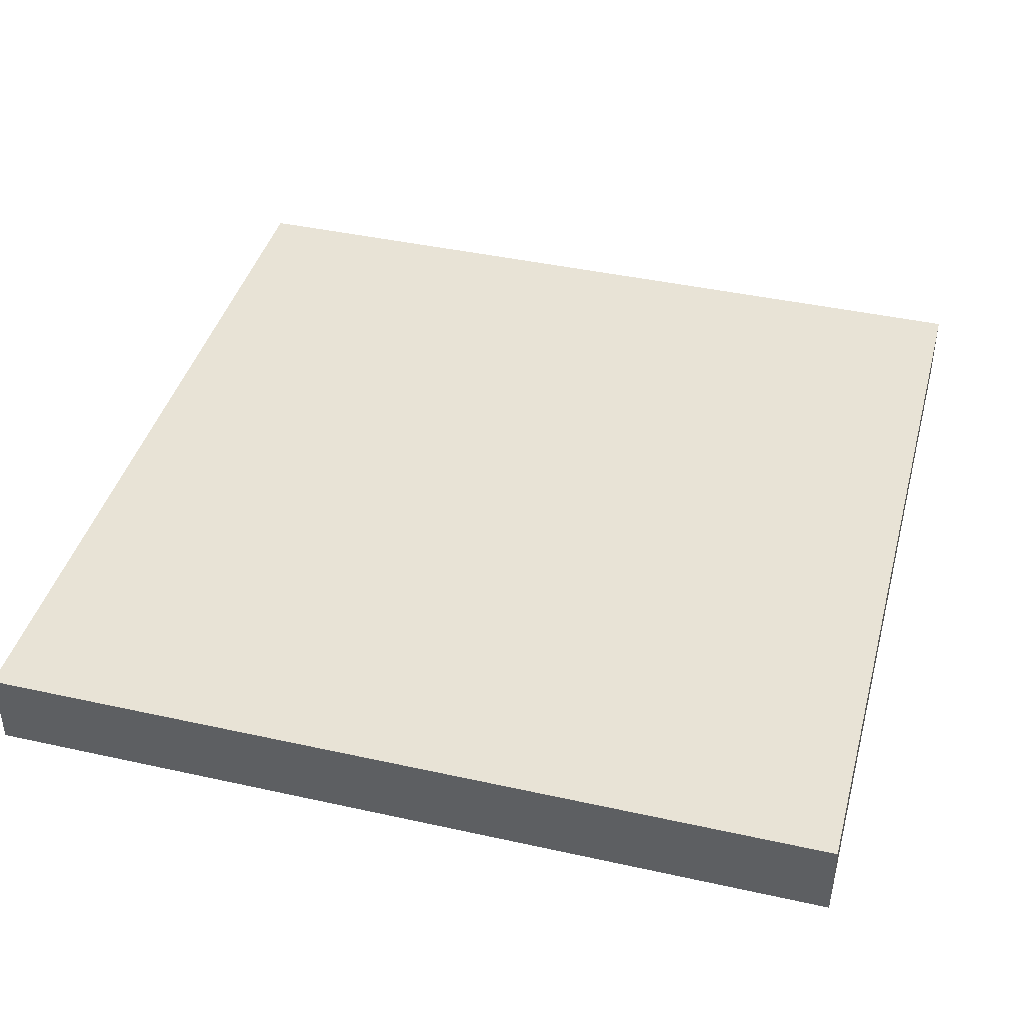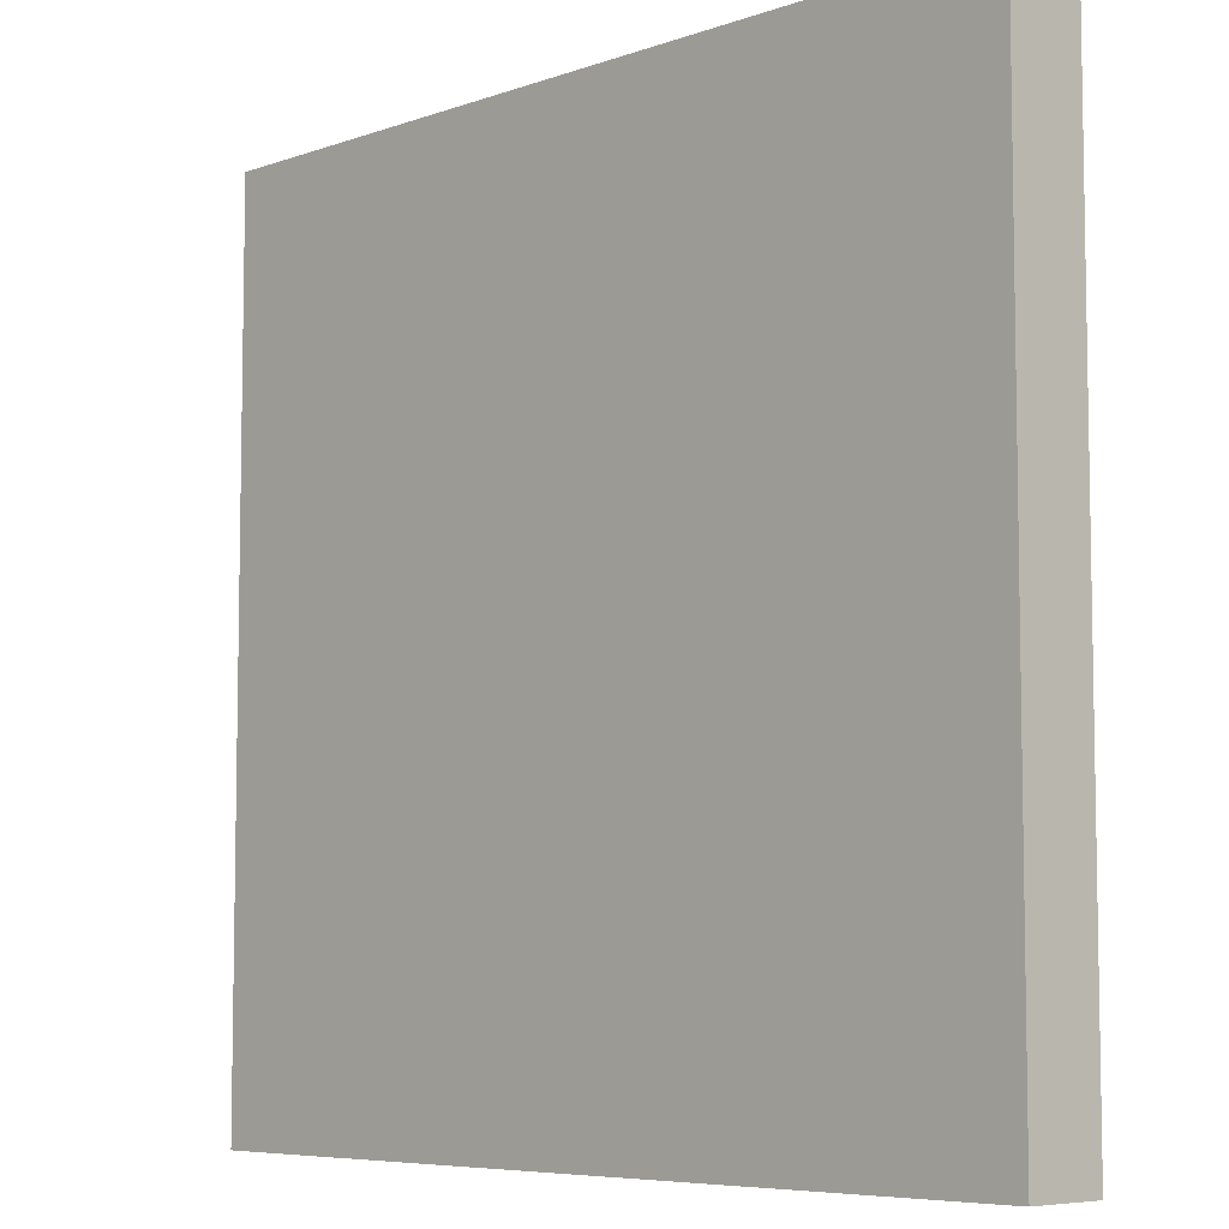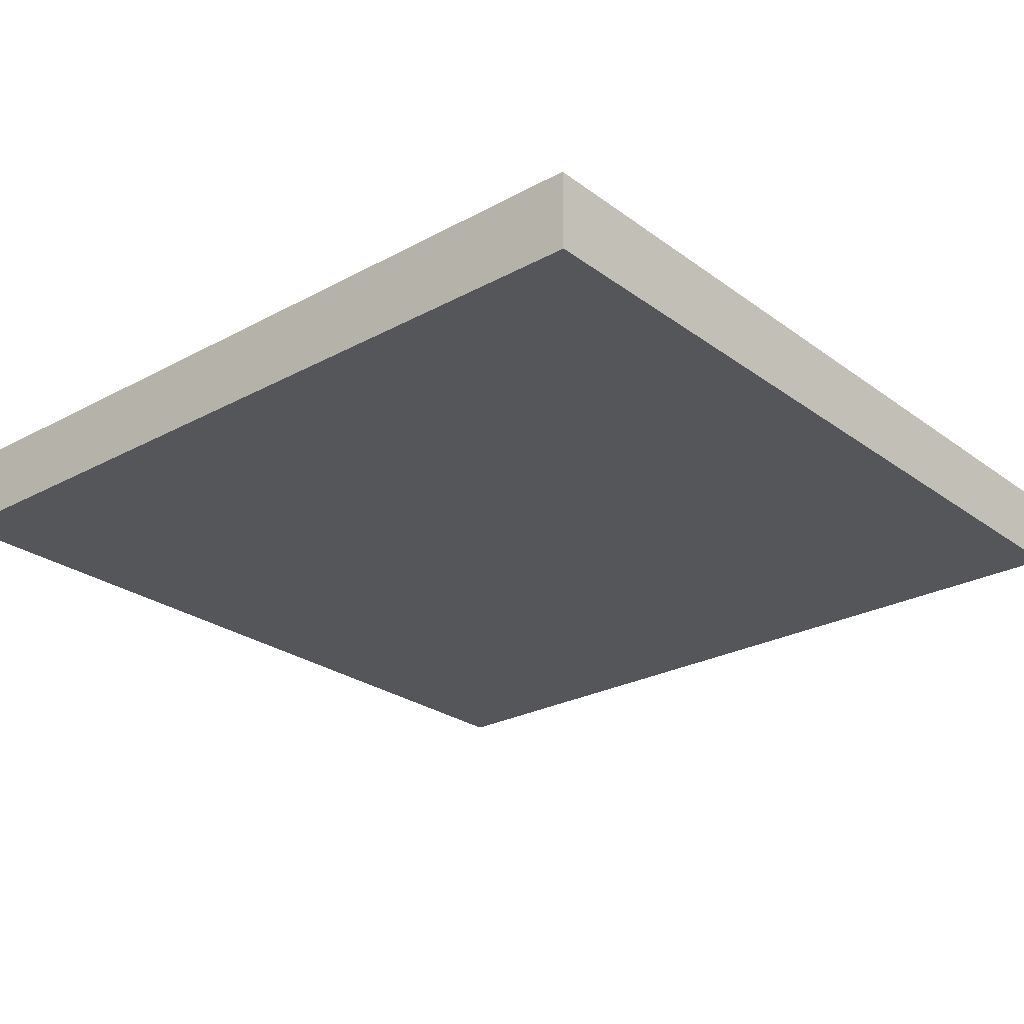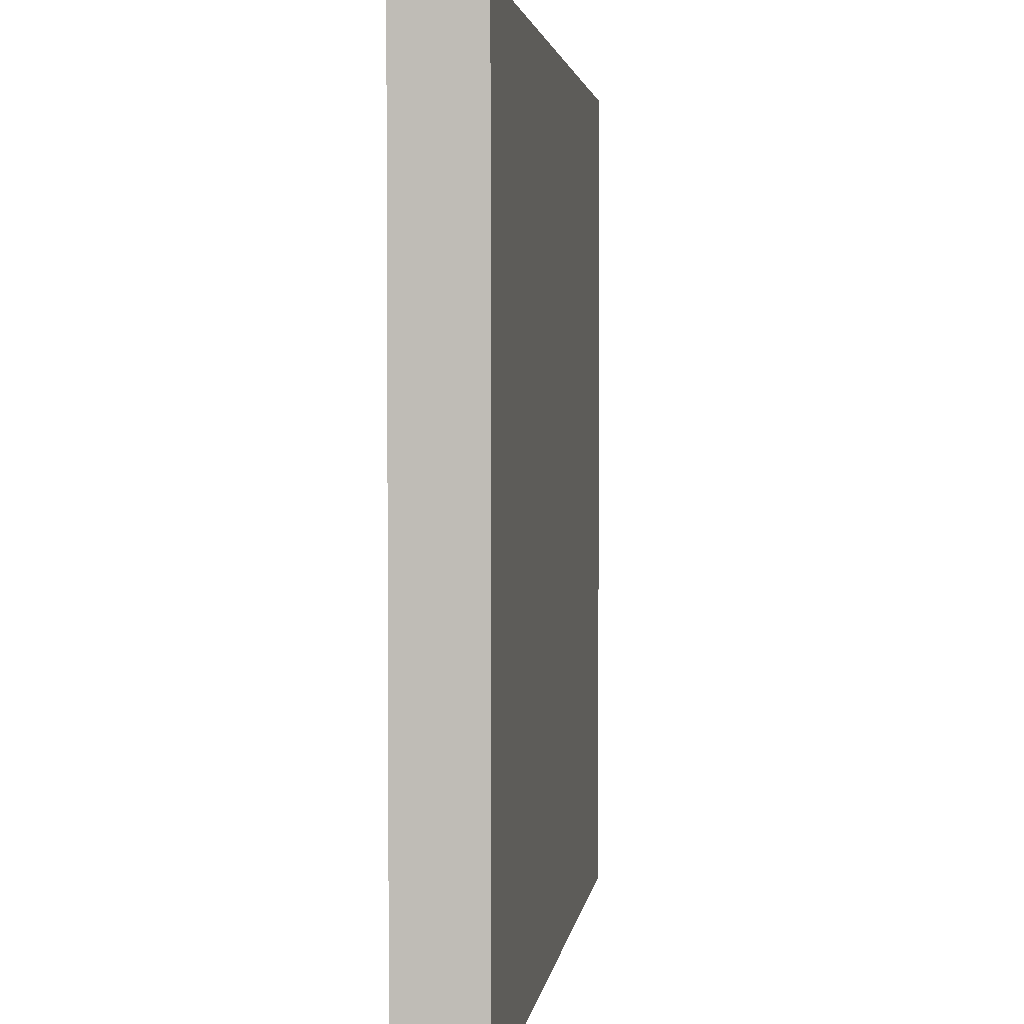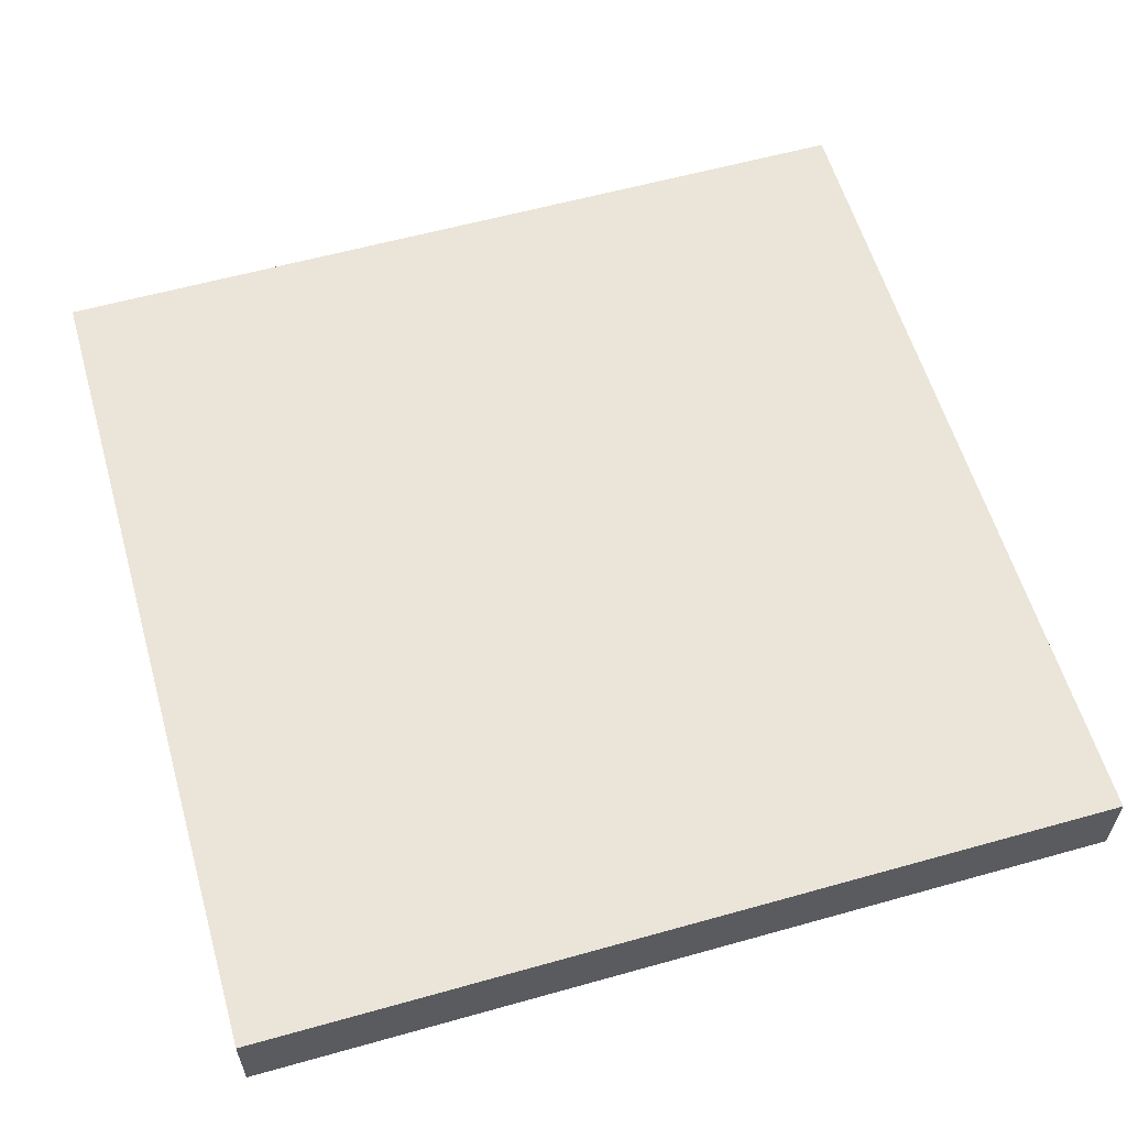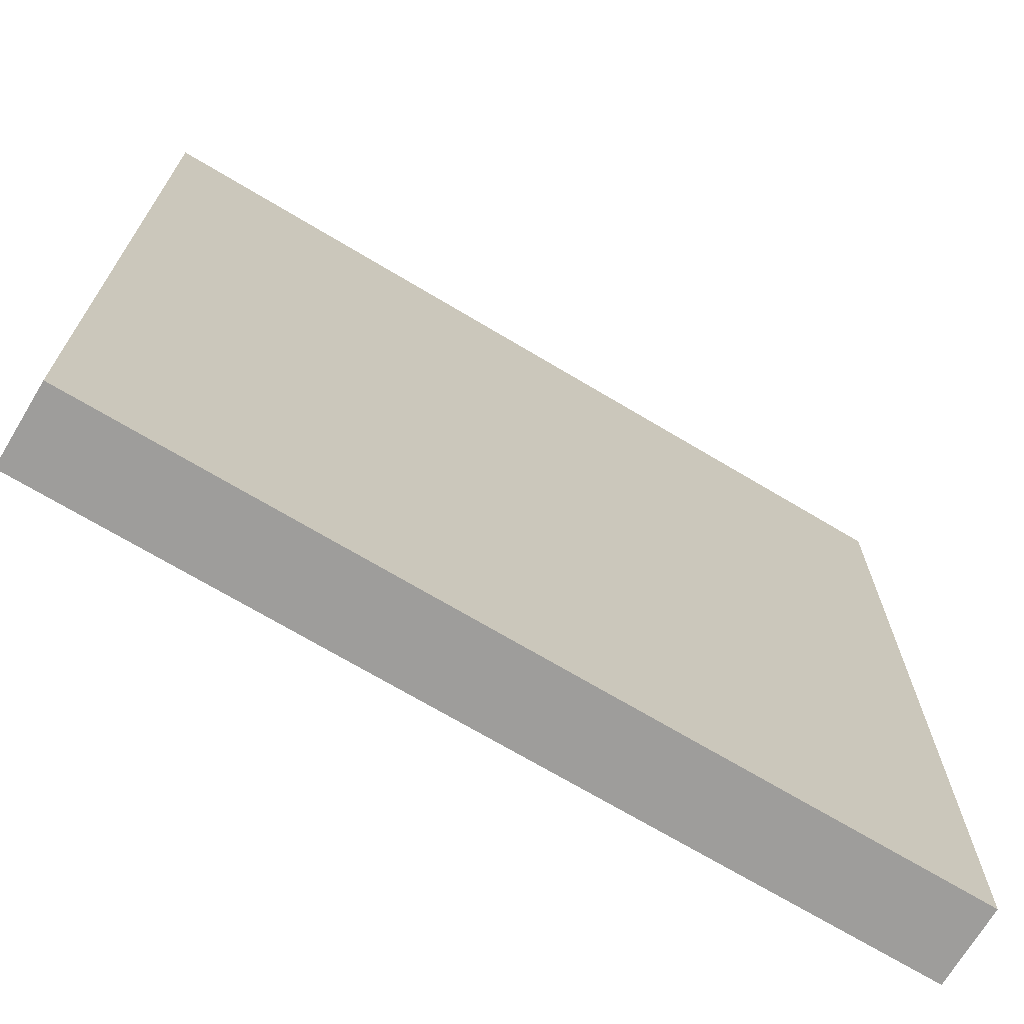
<metadata>
{"format":"obj","ext":"obj","renderer":"f3d","projection":"perspective","resolution":1024,"background":"white","views":[{"elev":41.6,"azim":-165.0,"up":"+Z"},{"elev":-6.7,"azim":-134.3,"up":"+Y"},{"elev":-25.8,"azim":-139.2,"up":"+Z"},{"elev":2.9,"azim":-82.5,"up":"+Y"},{"elev":58.9,"azim":-106.1,"up":"+Z"},{"elev":-70.6,"azim":149.1,"up":"+Y"}]}
</metadata>
<code>
o Goal.001_Cube.013
v 33.64 -7.5 1.75
v 33.64 -7.5 3.15
v 33.64 7.5 1.75
v 33.64 7.5 3.15
v 18.64 -7.5 1.75
v 18.64 -7.5 3.15
v 18.64 7.5 1.75
v 18.64 7.5 3.15
f 1 5 7 3
f 4 3 7 8
f 8 7 5 6
f 6 2 4 8
f 2 1 3 4
f 6 5 1 2

</code>
